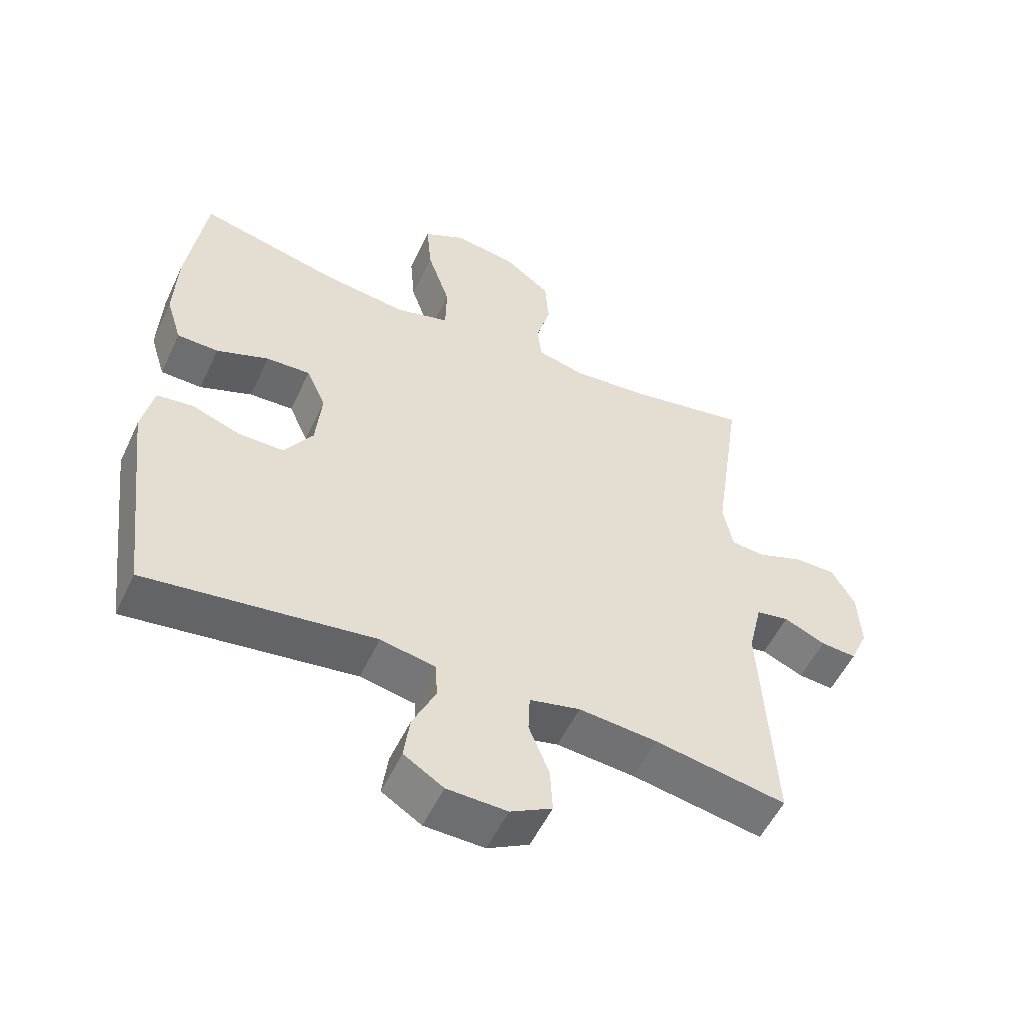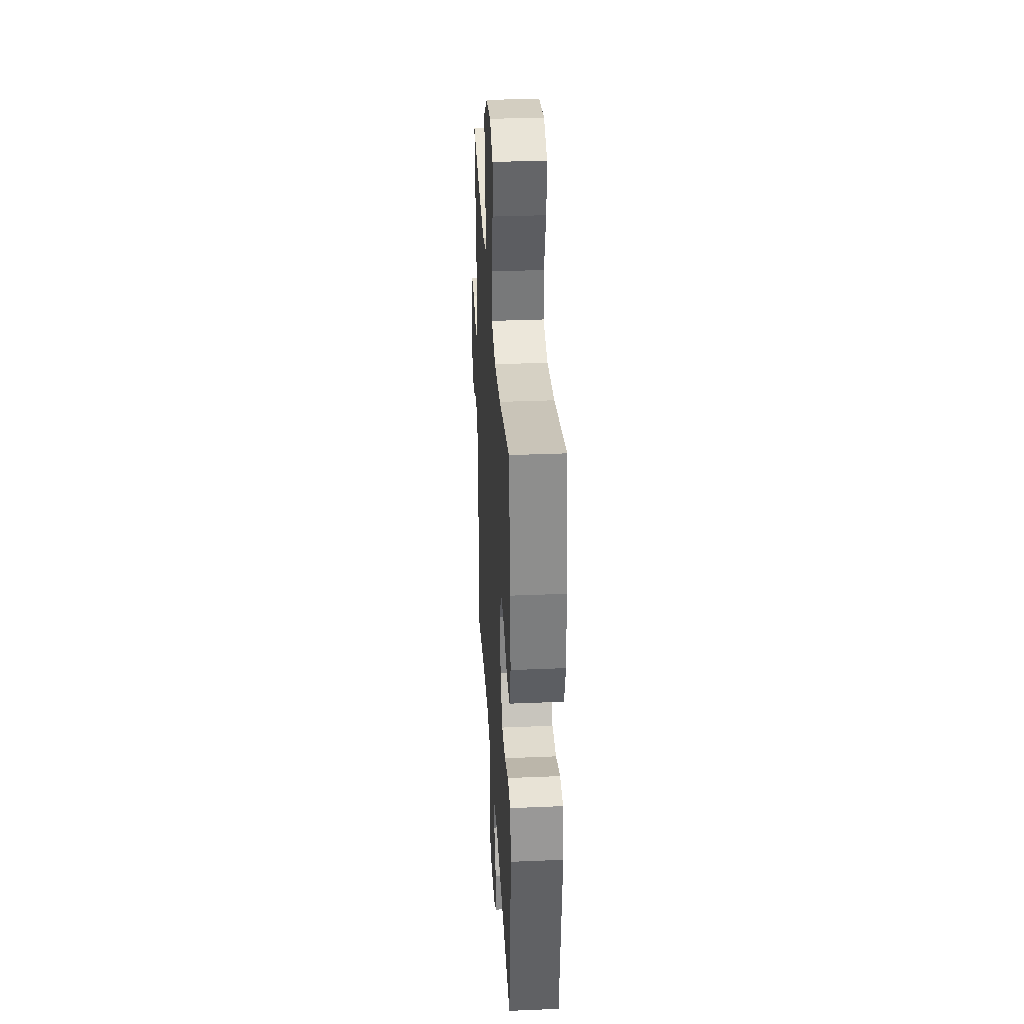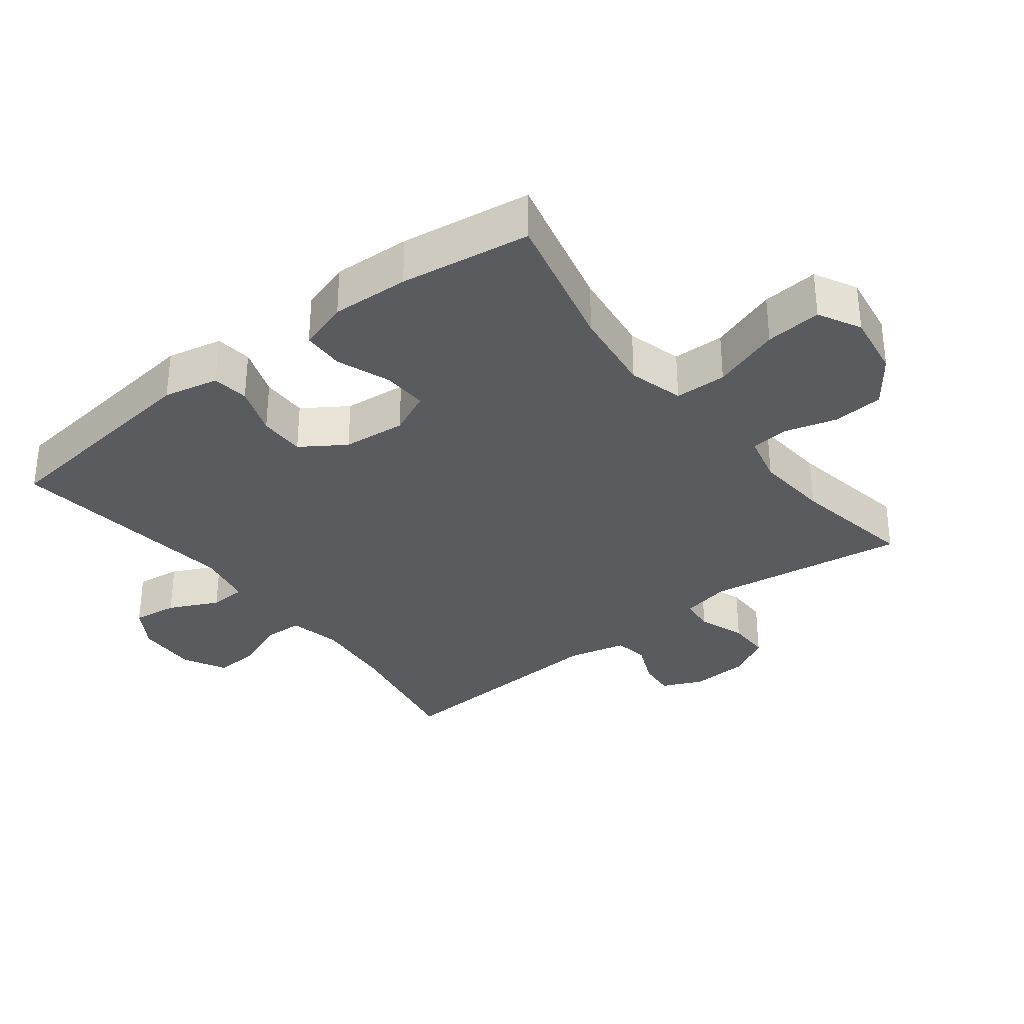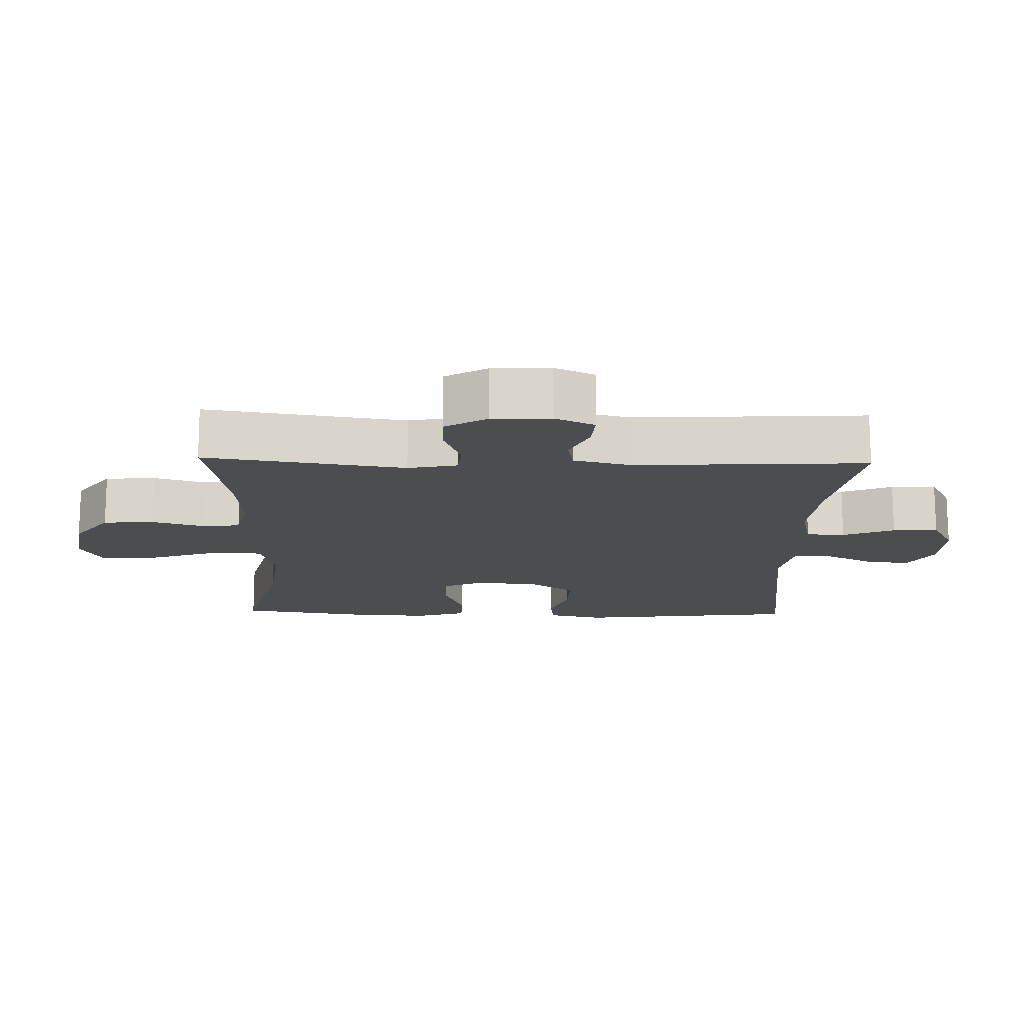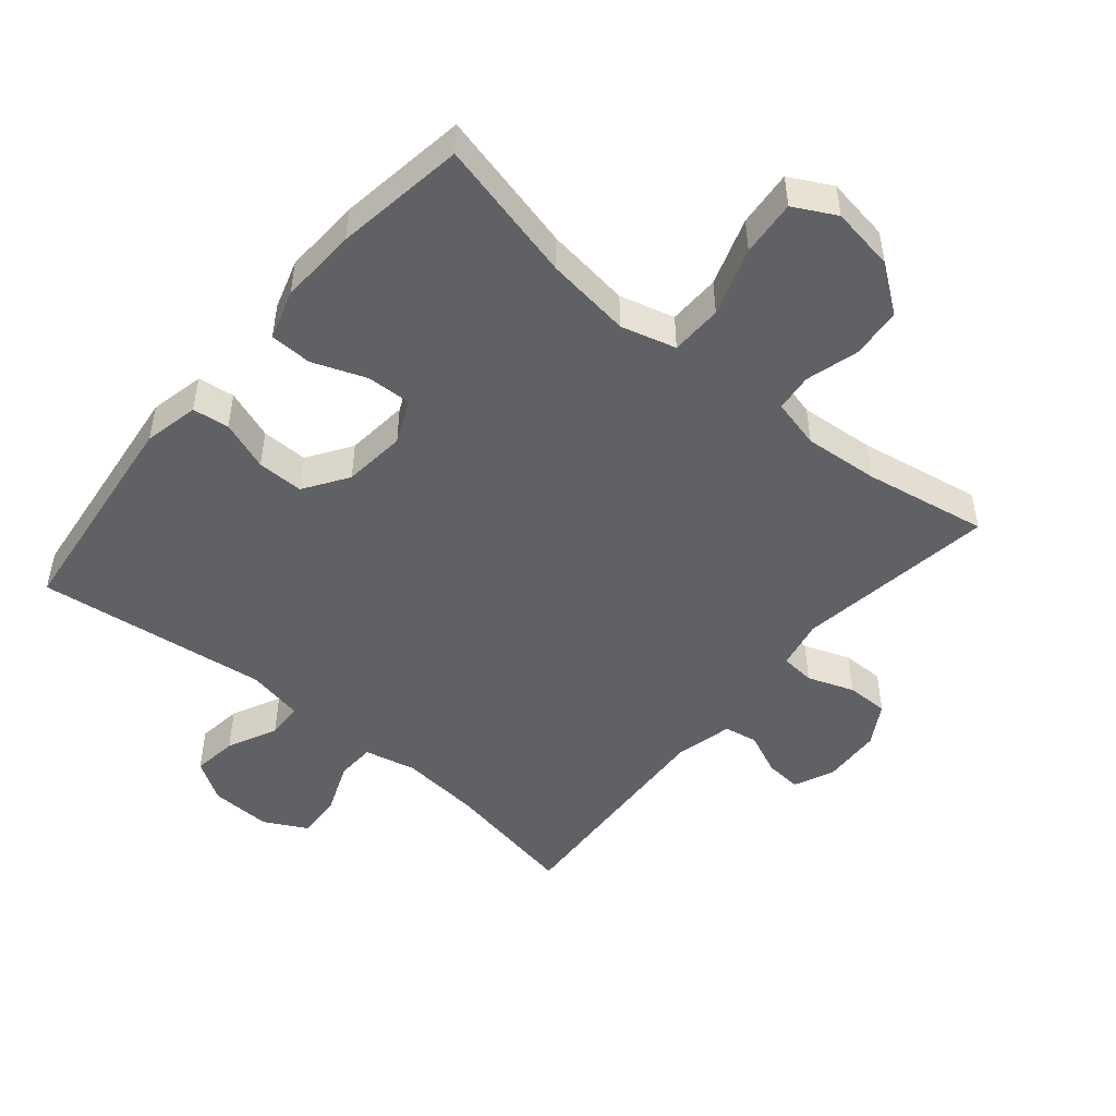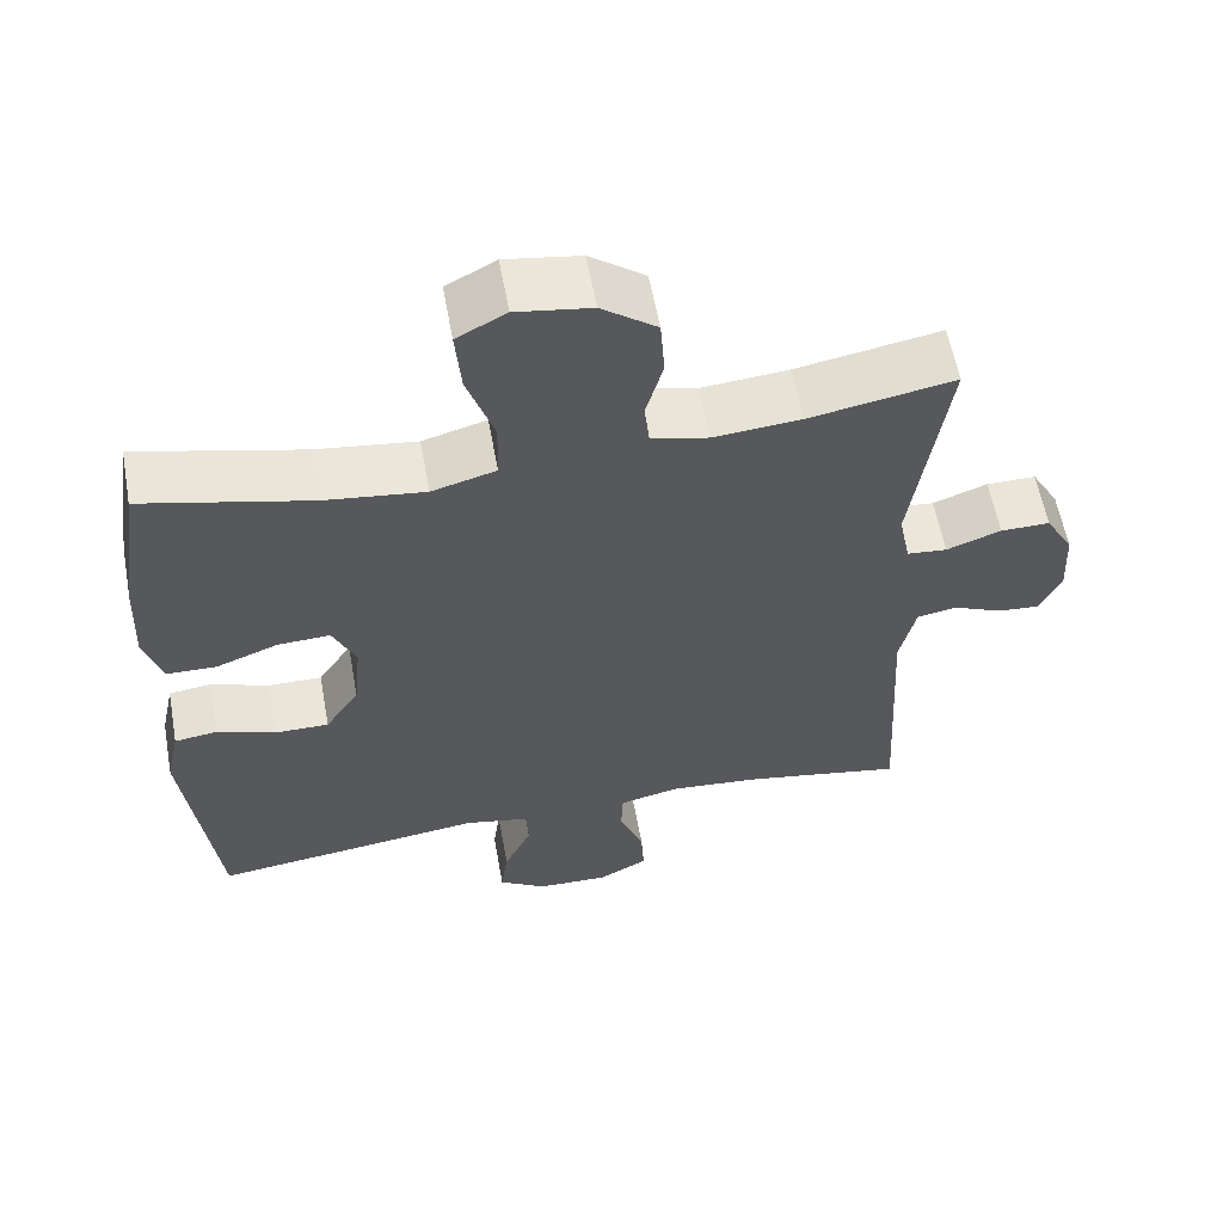
<metadata>
{"format":"obj","ext":"obj","renderer":"f3d","projection":"perspective","resolution":1024,"background":"white","views":[{"elev":-53.8,"azim":-24.9,"up":"+Z"},{"elev":33.8,"azim":-93.3,"up":"+Z"},{"elev":-33.3,"azim":-52.3,"up":"+Y"},{"elev":-15.6,"azim":88.3,"up":"+Y"},{"elev":-49.2,"azim":-40.1,"up":"+Y"},{"elev":58.9,"azim":-10.3,"up":"+Z"}]}
</metadata>
<code>
o path4404
v 0.2866 0.0375 0.4599
v 0.172 0.0375 0.4501
v 0.09625 0.0375 0.4683
v 0.08977 0.0375 0.5264
v 0.1124 0.0375 0.6072
v 0.1066 0.0375 0.6857
v 0.03412 0.0375 0.7393
v -0.06461 0.0375 0.7545
v -0.1297 0.0375 0.7199
v -0.1221 0.0375 0.6331
v -0.08639 0.0375 0.5283
v -0.08818 0.0375 0.4485
v -0.1727 0.0375 0.425
v -0.304 0.0375 0.4415
v -0.5243 0.0375 0.4945
v -0.5537 0.0375 0.2934
v -0.559 0.0375 0.1737
v -0.5348 0.0375 0.09677
v -0.47 0.0375 0.09533
v -0.3874 0.0375 0.1268
v -0.3184 0.0375 0.1298
v -0.2879 0.0375 0.0632
v -0.2975 0.0375 -0.03374
v -0.3422 0.0375 -0.1016
v -0.414 0.0375 -0.101
v -0.4908 0.0375 -0.07369
v -0.5473 0.0375 -0.08118
v -0.5655 0.0375 -0.166
v -0.5243 0.0375 -0.5072
v -0.1652 0.0375 -0.4609
v -0.07851 0.0375 -0.4779
v -0.07605 0.0375 -0.5341
v -0.1124 0.0375 -0.6103
v -0.1217 0.0375 -0.6792
v -0.05915 0.0375 -0.7181
v 0.03538 0.0375 -0.7208
v 0.1009 0.0375 -0.6857
v 0.09683 0.0375 -0.6162
v 0.06492 0.0375 -0.5368
v 0.06731 0.0375 -0.4773
v 0.147 0.0375 -0.459
v 0.2706 0.0375 -0.47
v 0.4776 0.0375 -0.5072
v 0.4574 0.0375 -0.1508
v 0.4785 0.0375 -0.0612
v 0.5301 0.0375 -0.05168
v 0.5955 0.0375 -0.08003
v 0.6516 0.0375 -0.08448
v 0.6793 0.0375 -0.02294
v 0.6746 0.0375 0.06793
v 0.6376 0.0375 0.1318
v 0.5725 0.0375 0.1313
v 0.5008 0.0375 0.1048
v 0.448 0.0375 0.1096
v 0.4325 0.0375 0.1855
v 0.4776 0.0375 0.4945
v 0.2866 -0.0375 0.4599
v 0.172 -0.0375 0.4501
v 0.09625 -0.0375 0.4683
v 0.08977 -0.0375 0.5264
v 0.1124 -0.0375 0.6072
v 0.1066 -0.0375 0.6857
v 0.03412 -0.0375 0.7393
v -0.06461 -0.0375 0.7545
v -0.1297 -0.0375 0.7199
v -0.1221 -0.0375 0.6331
v -0.08639 -0.0375 0.5283
v -0.08818 -0.0375 0.4485
v -0.1727 -0.0375 0.425
v -0.304 -0.0375 0.4415
v -0.5243 -0.0375 0.4945
v -0.5537 -0.0375 0.2934
v -0.559 -0.0375 0.1737
v -0.5348 -0.0375 0.09677
v -0.47 -0.0375 0.09533
v -0.3874 -0.0375 0.1268
v -0.3184 -0.0375 0.1298
v -0.2879 -0.0375 0.0632
v -0.2975 -0.0375 -0.03374
v -0.3422 -0.0375 -0.1016
v -0.414 -0.0375 -0.101
v -0.4908 -0.0375 -0.07369
v -0.5473 -0.0375 -0.08118
v -0.5655 -0.0375 -0.166
v -0.5243 -0.0375 -0.5072
v -0.1652 -0.0375 -0.4609
v -0.07851 -0.0375 -0.4779
v -0.07605 -0.0375 -0.5341
v -0.1124 -0.0375 -0.6103
v -0.1217 -0.0375 -0.6792
v -0.05915 -0.0375 -0.7181
v 0.03538 -0.0375 -0.7208
v 0.1009 -0.0375 -0.6857
v 0.09683 -0.0375 -0.6162
v 0.06492 -0.0375 -0.5368
v 0.06731 -0.0375 -0.4773
v 0.147 -0.0375 -0.459
v 0.2706 -0.0375 -0.47
v 0.4776 -0.0375 -0.5072
v 0.4574 -0.0375 -0.1508
v 0.4785 -0.0375 -0.0612
v 0.5301 -0.0375 -0.05168
v 0.5955 -0.0375 -0.08003
v 0.6516 -0.0375 -0.08448
v 0.6793 -0.0375 -0.02294
v 0.6746 -0.0375 0.06793
v 0.6376 -0.0375 0.1318
v 0.5725 -0.0375 0.1313
v 0.5008 -0.0375 0.1048
v 0.448 -0.0375 0.1096
v 0.4325 -0.0375 0.1855
v 0.4776 -0.0375 0.4945
v 0.03412 0.0375 0.7393
v -0.06461 0.0375 0.7545
v -0.1297 0.0375 0.7199
v -0.1297 0.0375 0.7199
v 0.1066 0.0375 0.6857
v -0.1221 0.0375 0.6331
v 0.1124 0.0375 0.6072
v -0.08639 0.0375 0.5283
v 0.08977 0.0375 0.5264
v -0.08818 0.0375 0.4485
v -0.08818 0.0375 0.4485
v 0.09625 0.0375 0.4683
v 0.09625 0.0375 0.4683
v 0.4776 0.0375 0.4945
v 0.4776 0.0375 0.4945
v 0.2866 0.0375 0.4599
v -0.304 0.0375 0.4415
v -0.5243 0.0375 0.4945
v -0.5243 0.0375 0.4945
v 0.172 0.0375 0.4501
v -0.1727 0.0375 0.425
v -0.5537 0.0375 0.2934
v 0.4325 0.0375 0.1855
v -0.559 0.0375 0.1737
v 0.448 0.0375 0.1096
v 0.448 0.0375 0.1096
v -0.3874 0.0375 0.1268
v -0.3184 0.0375 0.1298
v -0.3184 0.0375 0.1298
v -0.5348 0.0375 0.09677
v -0.5348 0.0375 0.09677
v 0.6746 0.0375 0.06793
v 0.6376 0.0375 0.1318
v 0.6376 0.0375 0.1318
v 0.5725 0.0375 0.1313
v 0.5008 0.0375 0.1048
v -0.2879 0.0375 0.0632
v -0.47 0.0375 0.09533
v 0.6793 0.0375 -0.02294
v -0.2975 0.0375 -0.03374
v 0.6516 0.0375 -0.08448
v 0.6516 0.0375 -0.08448
v -0.3422 0.0375 -0.1016
v 0.5955 0.0375 -0.08003
v 0.5301 0.0375 -0.05168
v 0.4785 0.0375 -0.0612
v 0.4785 0.0375 -0.0612
v 0.4574 0.0375 -0.1508
v -0.414 0.0375 -0.101
v -0.4908 0.0375 -0.07369
v -0.5473 0.0375 -0.08118
v -0.5473 0.0375 -0.08118
v -0.5655 0.0375 -0.166
v 0.4776 0.0375 -0.5072
v 0.4776 0.0375 -0.5072
v 0.147 0.0375 -0.459
v 0.2706 0.0375 -0.47
v 0.06731 0.0375 -0.4773
v 0.06731 0.0375 -0.4773
v -0.1652 0.0375 -0.4609
v -0.07851 0.0375 -0.4779
v -0.07851 0.0375 -0.4779
v 0.06492 0.0375 -0.5368
v -0.07605 0.0375 -0.5341
v -0.5243 0.0375 -0.5072
v -0.5243 0.0375 -0.5072
v -0.1124 0.0375 -0.6103
v 0.09683 0.0375 -0.6162
v -0.1217 0.0375 -0.6792
v -0.1217 0.0375 -0.6792
v 0.1009 0.0375 -0.6857
v 0.1009 0.0375 -0.6857
v -0.05915 0.0375 -0.7181
v 0.03538 0.0375 -0.7208
v 0.03412 -0.0375 0.7393
v -0.06461 -0.0375 0.7545
v -0.1297 -0.0375 0.7199
v -0.1297 -0.0375 0.7199
v 0.1066 -0.0375 0.6857
v -0.1221 -0.0375 0.6331
v 0.1124 -0.0375 0.6072
v -0.08639 -0.0375 0.5283
v 0.08977 -0.0375 0.5264
v -0.08818 -0.0375 0.4485
v -0.08818 -0.0375 0.4485
v 0.09625 -0.0375 0.4683
v 0.09625 -0.0375 0.4683
v 0.4776 -0.0375 0.4945
v 0.4776 -0.0375 0.4945
v 0.2866 -0.0375 0.4599
v -0.304 -0.0375 0.4415
v -0.5243 -0.0375 0.4945
v -0.5243 -0.0375 0.4945
v 0.172 -0.0375 0.4501
v -0.1727 -0.0375 0.425
v -0.5537 -0.0375 0.2934
v 0.4325 -0.0375 0.1855
v -0.559 -0.0375 0.1737
v 0.448 -0.0375 0.1096
v 0.448 -0.0375 0.1096
v -0.3874 -0.0375 0.1268
v -0.3184 -0.0375 0.1298
v -0.3184 -0.0375 0.1298
v -0.5348 -0.0375 0.09677
v -0.5348 -0.0375 0.09677
v 0.6746 -0.0375 0.06793
v 0.6376 -0.0375 0.1318
v 0.6376 -0.0375 0.1318
v 0.5725 -0.0375 0.1313
v 0.5008 -0.0375 0.1048
v -0.2879 -0.0375 0.0632
v -0.47 -0.0375 0.09533
v 0.6793 -0.0375 -0.02294
v -0.2975 -0.0375 -0.03374
v 0.6516 -0.0375 -0.08448
v 0.6516 -0.0375 -0.08448
v -0.3422 -0.0375 -0.1016
v 0.5955 -0.0375 -0.08003
v 0.5301 -0.0375 -0.05168
v 0.4785 -0.0375 -0.0612
v 0.4785 -0.0375 -0.0612
v 0.4574 -0.0375 -0.1508
v -0.414 -0.0375 -0.101
v -0.4908 -0.0375 -0.07369
v -0.5473 -0.0375 -0.08118
v -0.5473 -0.0375 -0.08118
v -0.5655 -0.0375 -0.166
v 0.4776 -0.0375 -0.5072
v 0.4776 -0.0375 -0.5072
v 0.147 -0.0375 -0.459
v 0.2706 -0.0375 -0.47
v 0.06731 -0.0375 -0.4773
v 0.06731 -0.0375 -0.4773
v -0.1652 -0.0375 -0.4609
v -0.07851 -0.0375 -0.4779
v -0.07851 -0.0375 -0.4779
v 0.06492 -0.0375 -0.5368
v -0.07605 -0.0375 -0.5341
v -0.5243 -0.0375 -0.5072
v -0.5243 -0.0375 -0.5072
v -0.1124 -0.0375 -0.6103
v 0.09683 -0.0375 -0.6162
v -0.1217 -0.0375 -0.6792
v -0.1217 -0.0375 -0.6792
v 0.1009 -0.0375 -0.6857
v 0.1009 -0.0375 -0.6857
v -0.05915 -0.0375 -0.7181
v 0.03538 -0.0375 -0.7208
f 226 211 223
f 251 235 239
f 246 229 251
f 251 229 235
f 253 260 254
f 249 250 254
f 232 222 211
f 219 221 218
f 259 260 253
f 246 226 229
f 187 192 193
f 193 194 195
f 221 222 231
f 230 225 231
f 224 210 216
f 253 254 250
f 257 254 260
f 211 209 223
f 247 226 246
f 192 188 189
f 196 207 223
f 239 236 237
f 194 198 195
f 187 193 191
f 227 225 230
f 223 206 198
f 209 206 223
f 194 193 192
f 214 207 203
f 206 209 202
f 255 259 253
f 235 236 239
f 249 244 250
f 208 213 203
f 196 198 194
f 231 222 232
f 213 208 210
f 221 231 218
f 187 188 192
f 214 203 213
f 244 242 226
f 243 234 242
f 213 210 224
f 208 203 204
f 234 243 240
f 250 244 247
f 218 231 225
f 234 211 226
f 202 209 200
f 234 232 211
f 223 198 196
f 242 234 226
f 247 244 226
f 223 207 214
f 7 8 64 63
f 8 116 190 64
f 6 7 63 62
f 9 10 66 65
f 5 6 62 61
f 10 11 67 66
f 4 5 61 60
f 11 123 197 67
f 125 4 60 199
f 127 1 57 201
f 14 131 205 70
f 2 3 59 58
f 1 2 58 57
f 12 13 69 68
f 13 14 70 69
f 15 16 72 71
f 55 56 112 111
f 16 17 73 72
f 138 55 111 212
f 20 141 215 76
f 17 143 217 73
f 50 146 220 106
f 51 52 108 107
f 52 53 109 108
f 21 22 78 77
f 19 20 76 75
f 18 19 75 74
f 53 54 110 109
f 49 50 106 105
f 22 23 79 78
f 154 49 105 228
f 23 24 80 79
f 47 48 104 103
f 46 47 103 102
f 159 46 102 233
f 44 45 101 100
f 25 26 82 81
f 26 164 238 82
f 27 28 84 83
f 24 25 81 80
f 167 44 100 241
f 41 42 98 97
f 171 41 97 245
f 30 174 248 86
f 39 40 96 95
f 31 32 88 87
f 178 30 86 252
f 28 29 85 84
f 42 43 99 98
f 32 33 89 88
f 38 39 95 94
f 33 182 256 89
f 184 38 94 258
f 34 35 91 90
f 36 37 93 92
f 35 36 92 91
f 152 149 137
f 177 165 161
f 172 177 155
f 177 161 155
f 179 180 186
f 175 180 176
f 158 137 148
f 145 144 147
f 185 179 186
f 172 155 152
f 113 119 118
f 119 121 120
f 147 157 148
f 156 157 151
f 150 142 136
f 179 176 180
f 183 186 180
f 137 149 135
f 173 172 152
f 118 115 114
f 122 149 133
f 165 163 162
f 120 121 124
f 113 117 119
f 153 156 151
f 149 124 132
f 135 149 132
f 120 118 119
f 140 129 133
f 132 128 135
f 181 179 185
f 161 165 162
f 175 176 170
f 134 129 139
f 122 120 124
f 157 158 148
f 139 136 134
f 147 144 157
f 113 118 114
f 140 139 129
f 170 152 168
f 169 168 160
f 139 150 136
f 134 130 129
f 160 166 169
f 176 173 170
f 144 151 157
f 160 152 137
f 128 126 135
f 160 137 158
f 149 122 124
f 168 152 160
f 173 152 170
f 149 140 133

</code>
